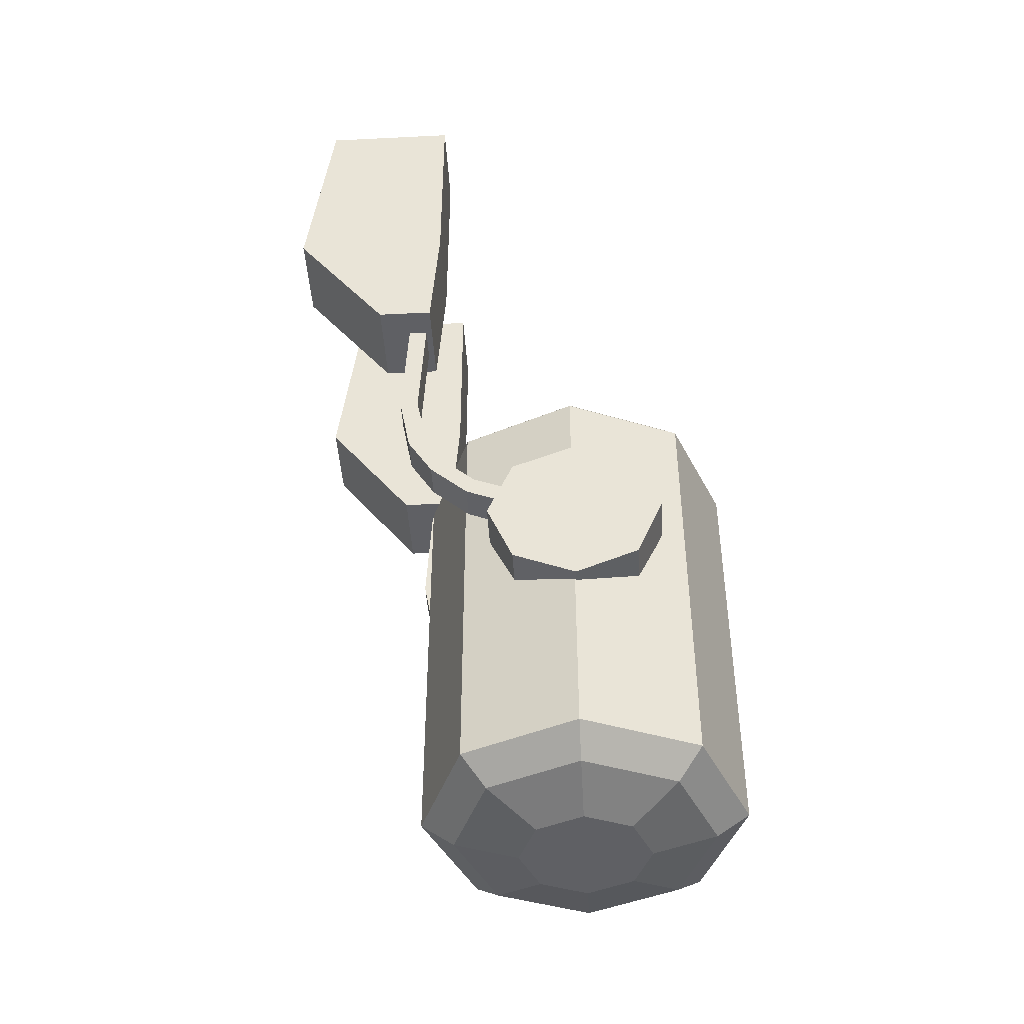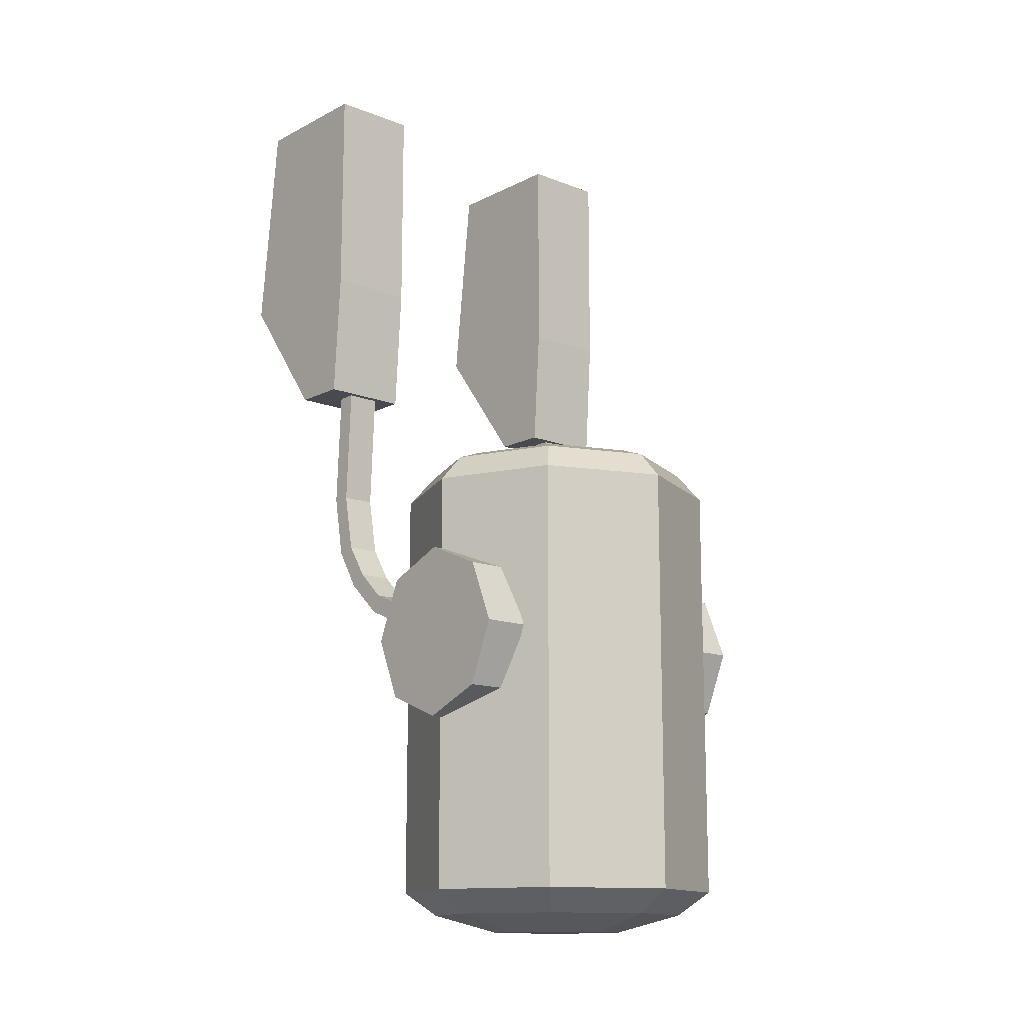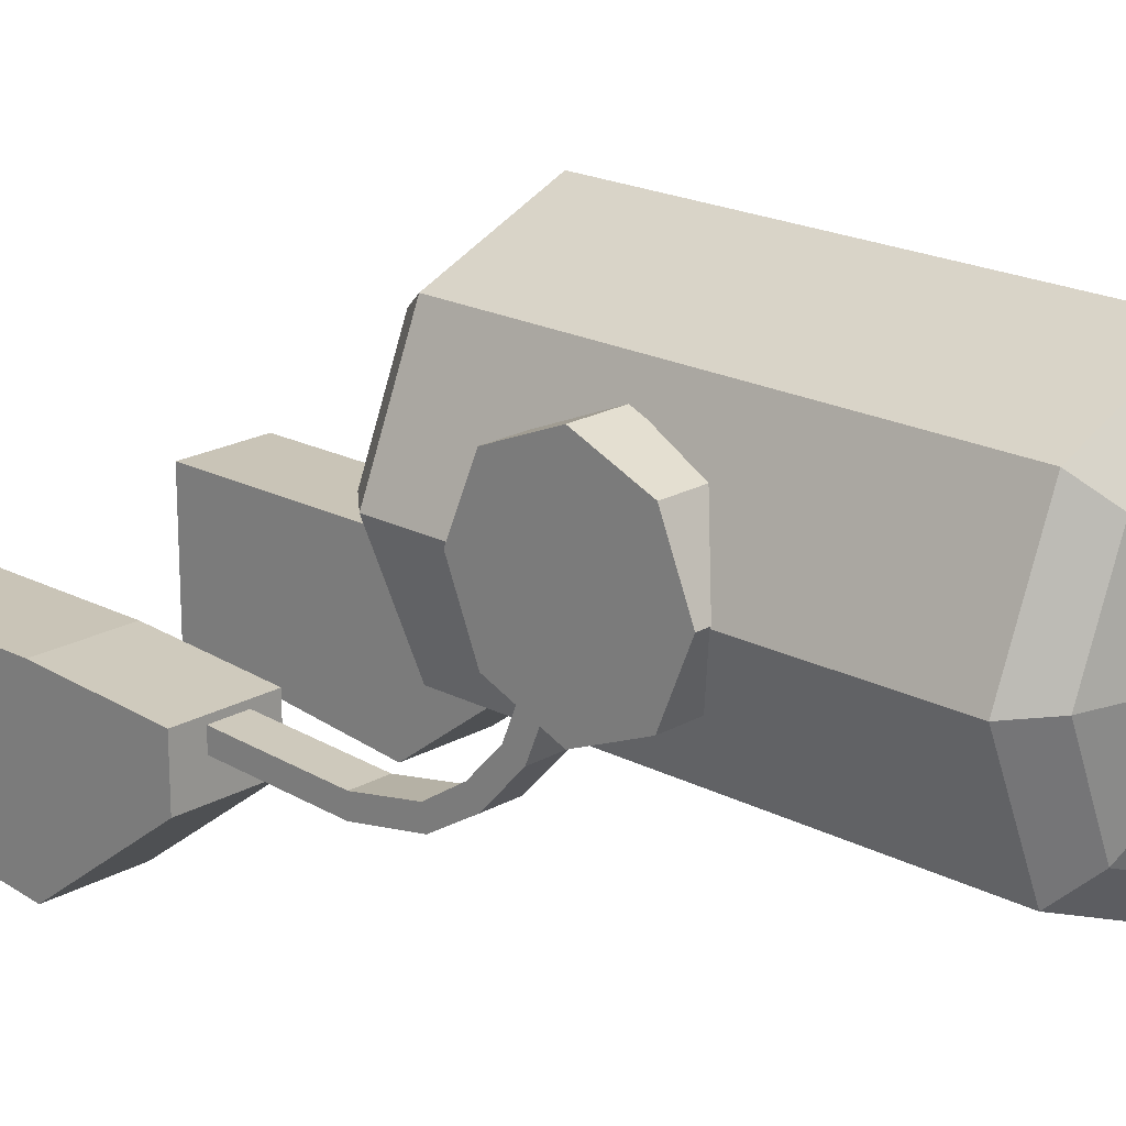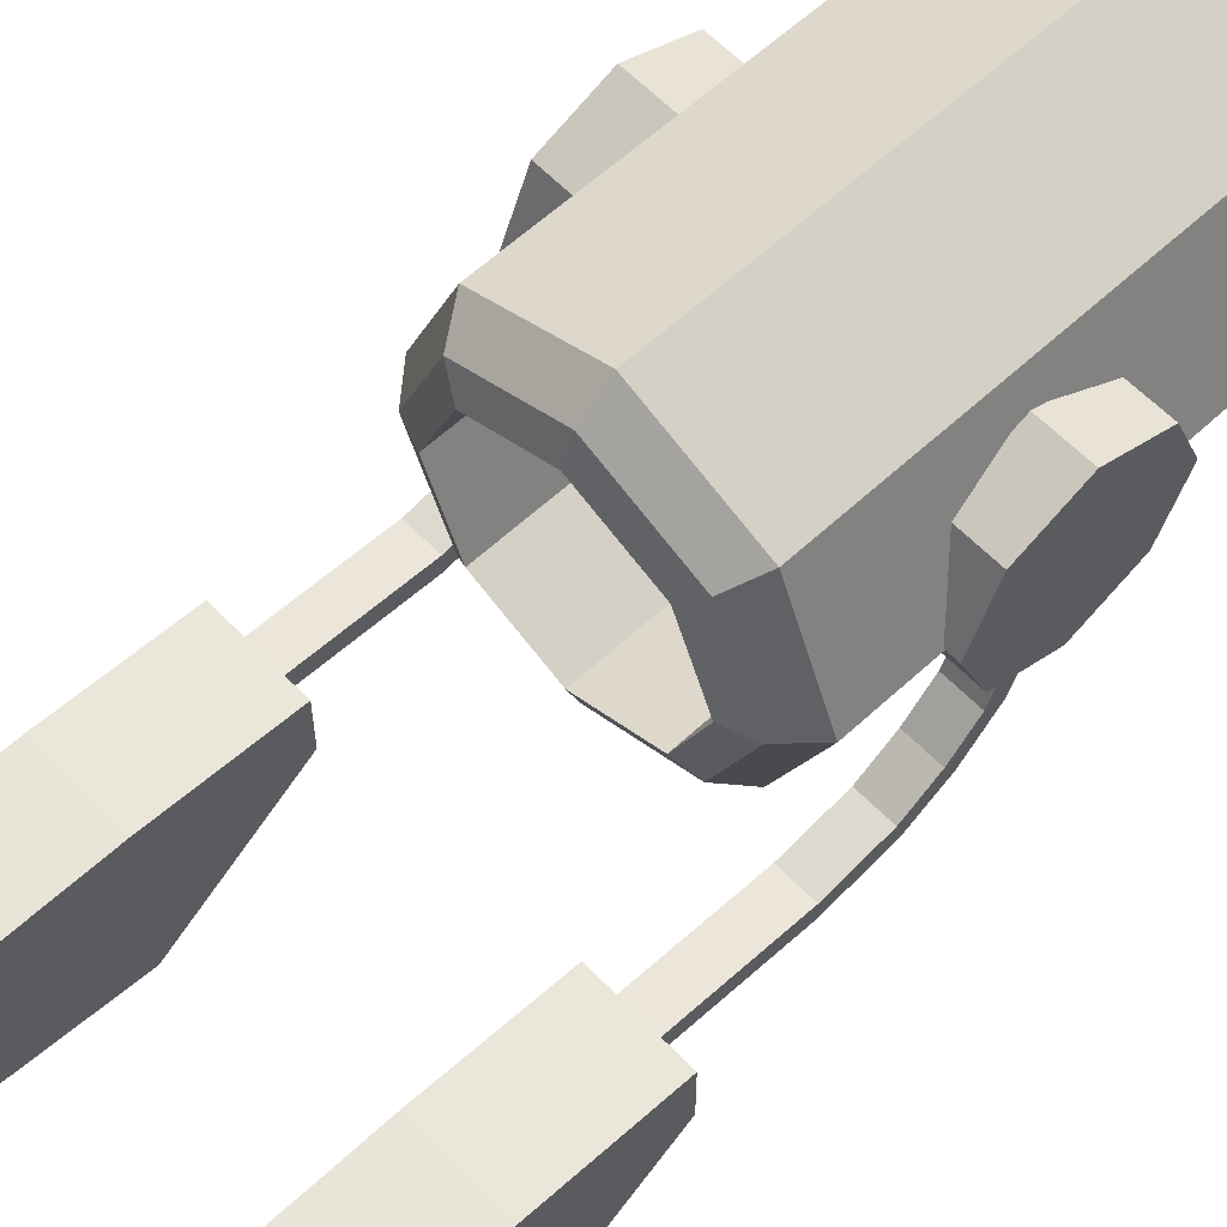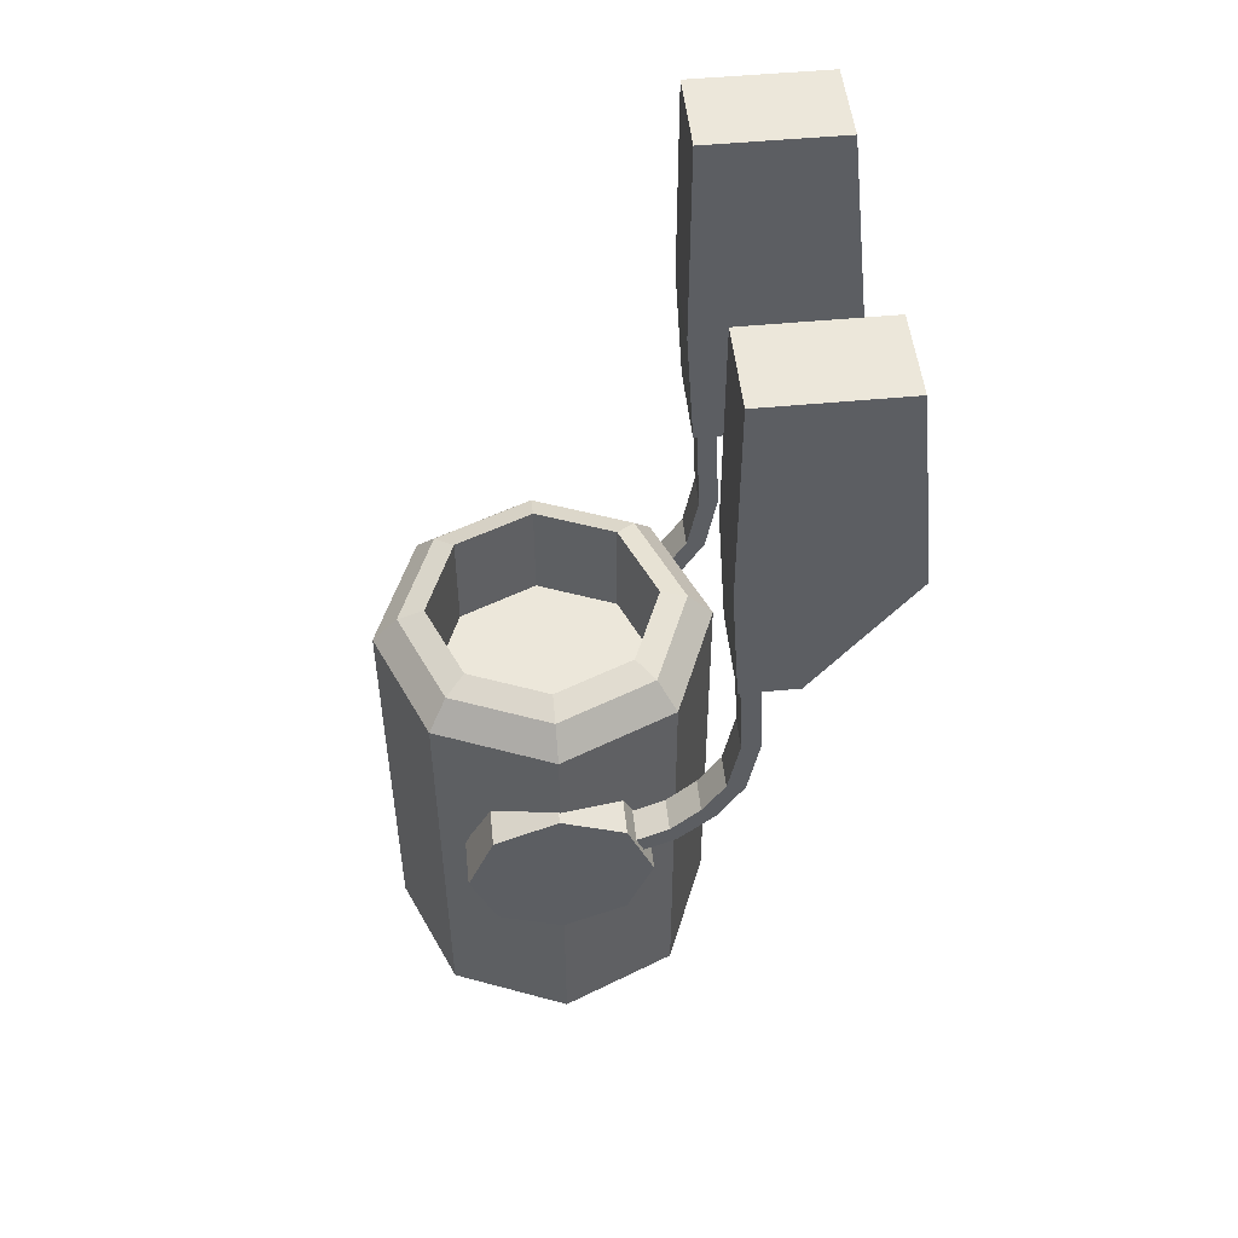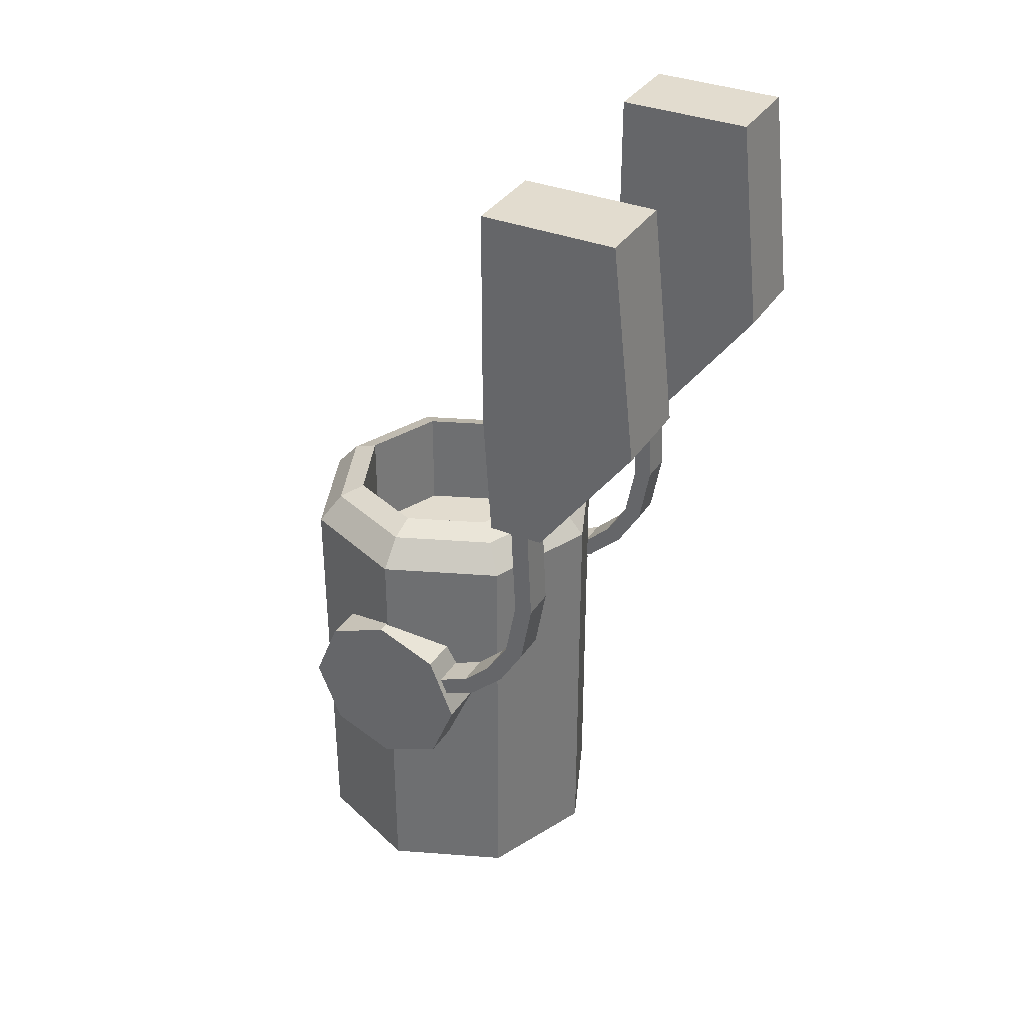
<metadata>
{"format":"obj","ext":"obj","renderer":"f3d","projection":"perspective","resolution":1024,"background":"white","views":[{"elev":-44.5,"azim":-86.7,"up":"+Y"},{"elev":-13.5,"azim":-41.3,"up":"+Y"},{"elev":20.0,"azim":-46.3,"up":"+Z"},{"elev":60.0,"azim":-133.5,"up":"+Z"},{"elev":50.6,"azim":84.0,"up":"+Y"},{"elev":34.6,"azim":118.2,"up":"+Y"}]}
</metadata>
<code>
o capacity_circle
v 0 -1.479 -0
v 0 1.455 -0.6392
v 0.452 1.455 -0.452
v 0.6392 1.455 0
v 0.452 1.455 0.452
v 0 1.455 0.6392
v -0.452 1.455 0.452
v -0.6392 1.455 0
v -0.452 1.455 -0.452
v 0 -1.241 -0.9352
v 0.6613 -1.241 -0.6613
v 0.9352 -1.241 -0
v 0.6613 -1.241 0.6613
v 0 -1.241 0.9352
v -0.6613 -1.241 0.6613
v -0.9352 -1.241 -0
v -0.6613 -1.241 -0.6613
v 0 -1.377 -0.7459
v 0.5274 -1.377 -0.5274
v 0.7459 -1.377 -0
v 0.5274 -1.377 0.5274
v 0 -1.377 0.7459
v -0.5274 -1.377 0.5274
v -0.7459 -1.377 -0
v -0.5274 -1.377 -0.5274
v 0 -1.479 -0.3784
v 0.2675 -1.479 -0.2675
v 0.3784 -1.479 -0
v 0.2675 -1.479 0.2675
v 0 -1.479 0.3784
v -0.2675 -1.479 0.2675
v -0.3784 -1.479 -0
v -0.2675 -1.479 -0.2675
v 0.6613 1.241 -0.6613
v 0 1.241 -0.9352
v 0.9352 1.241 0
v 0.6613 1.241 0.6613
v 0 1.241 0.9352
v -0.6613 1.241 0.6613
v -0.9352 1.241 0
v -0.6613 1.241 -0.6613
v 0.5597 1.4 -0.5597
v 0 1.4 -0.7915
v 0.7915 1.4 0
v 0.5597 1.4 0.5597
v 0 1.4 0.7915
v -0.5597 1.4 0.5597
v -0.7915 1.4 0
v -0.5597 1.4 -0.5597
v 0.452 -0.6763 -0.452
v 0 -0.6763 -0.6392
v 0.6392 -0.6763 -0
v 0.452 -0.6763 0.452
v 0 -0.6763 0.6392
v -0.452 -0.6763 0.452
v -0.6392 -0.6763 -0
v -0.452 -0.6763 -0.452
v 1.133 1.978 -0.8849
v 1.133 3.978 -0.836
v 0.6264 1.978 -0.8849
v 0.6264 3.978 -0.836
v 1.133 1.978 -1.208
v 1.133 3.978 -1.624
v 0.6264 1.978 -1.208
v 0.6264 3.978 -1.624
v 1.133 2.719 -0.836
v 0.6264 2.719 -0.836
v 0.6264 2.719 -1.766
v 1.133 2.719 -1.766
v -1.133 1.978 -0.8849
v -1.133 3.978 -0.836
v -0.6264 1.978 -0.8849
v -0.6264 3.978 -0.836
v -1.133 1.978 -1.208
v -1.133 3.978 -1.624
v -0.6264 1.978 -1.208
v -0.6264 3.978 -1.624
v -1.133 2.719 -0.836
v -0.6264 2.719 -0.836
v -0.6264 2.719 -1.766
v -1.133 2.719 -1.766
v 0.7316 0.2818 0.5227
v 0.7316 -0.08185 0.3721
v 0.7316 -0.2325 0.008411
v 0.7316 -0.08185 -0.3553
v 0.9642 0.4134 -0.4514
v 0.769 0.4134 -0.4514
v 0.9642 0.5139 -0.4098
v 0.769 0.5139 -0.4098
v 0.7316 0.7961 0.008411
v 0.7316 0.6455 0.3721
v 0.7316 0.2818 -0.5059
v 1.002 0.2818 0.008411
v 0.7316 0.6455 -0.3553
v 0.769 0.4888 -0.6334
v 0.9642 0.4888 -0.6334
v 0.9642 0.5893 -0.5917
v 0.769 0.5893 -0.5917
v 0.769 0.6904 -0.8523
v 0.9642 0.6904 -0.8523
v 0.9642 0.7483 -0.7601
v 0.769 0.7483 -0.7601
v 0.769 0.9285 -0.9971
v 0.9642 0.9285 -0.9971
v 0.9642 0.9484 -0.8902
v 0.769 0.9484 -0.8902
v 0.769 1.296 -1.064
v 0.9642 1.296 -1.064
v 0.9642 1.29 -0.9551
v 0.769 1.29 -0.9551
v 0.769 2.113 -1.024
v 0.9642 2.113 -1.024
v 0.9642 2.108 -0.915
v 0.769 2.108 -0.915
v -0.7316 0.2818 0.5227
v -0.7316 -0.08185 0.3721
v -0.7316 -0.2325 0.008411
v -0.7316 -0.08185 -0.3553
v -0.9642 0.4134 -0.4514
v -0.769 0.4134 -0.4514
v -0.9642 0.5139 -0.4098
v -0.769 0.5139 -0.4098
v -0.7316 0.7961 0.008411
v -0.7316 0.6455 0.3721
v -0.7316 0.2818 -0.5059
v -1.002 0.2818 0.008411
v -0.7316 0.6455 -0.3553
v -0.769 0.4888 -0.6334
v -0.9642 0.4888 -0.6334
v -0.9642 0.5893 -0.5917
v -0.769 0.5893 -0.5917
v -0.769 0.6904 -0.8523
v -0.9642 0.6904 -0.8523
v -0.9642 0.7483 -0.7601
v -0.769 0.7483 -0.7601
v -0.769 0.9285 -0.9971
v -0.9642 0.9285 -0.9971
v -0.9642 0.9484 -0.8902
v -0.769 0.9484 -0.8902
v -0.769 1.296 -1.064
v -0.9642 1.296 -1.064
v -0.9642 1.29 -0.9551
v -0.769 1.29 -0.9551
v -0.769 2.113 -1.024
v -0.9642 2.113 -1.024
v -0.9642 2.108 -0.915
v -0.769 2.108 -0.915
v 1.002 0.2818 0.5227
v 1.002 -0.08185 0.3721
v 1.002 -0.2325 0.008411
v 1.002 -0.08185 -0.3553
v 1.002 0.2818 -0.5059
v 1.002 0.6455 -0.3553
v 1.002 0.7961 0.008411
v 1.002 0.6455 0.3721
v -1.002 0.2818 0.5227
v -1.002 -0.08185 0.3721
v -1.002 -0.2325 0.008411
v -1.002 -0.08185 -0.3553
v -1.002 0.2818 -0.5059
v -1.002 0.6455 -0.3553
v -1.002 0.7961 0.008411
v -1.002 0.6455 0.3721
v 0 0.8346 0
v -0.6489 0.8346 -0.6489
v 0 0.8346 -0.9176
v -0.9176 0.8346 0
v -0.6489 0.8346 0.6489
v 0 0.8346 0.9176
v 0.6489 0.8346 0.6489
v 0.9176 0.8346 0
v 0.6489 0.8346 -0.6489
f 15 39 40 16
f 10 35 34 11
f 12 36 37 13
f 17 41 35 10
f 11 34 36 12
f 3 2 51 50
f 13 37 38 14
f 16 40 41 17
f 19 18 10 11
f 20 19 11 12
f 21 20 12 13
f 22 21 13 14
f 23 22 14 15
f 24 23 15 16
f 25 24 16 17
f 18 25 17 10
f 27 26 18 19
f 28 27 19 20
f 29 28 20 21
f 30 29 21 22
f 31 30 22 23
f 32 31 23 24
f 33 32 24 25
f 26 33 25 18
f 1 26 27
f 1 27 28
f 1 28 29
f 1 29 30
f 1 30 31
f 1 31 32
f 1 32 33
f 1 33 26
f 43 42 34 35
f 42 44 36 34
f 44 45 37 36
f 45 46 38 37
f 46 47 39 38
f 47 48 40 39
f 48 49 41 40
f 49 43 35 41
f 2 3 42 43
f 3 4 44 42
f 4 5 45 44
f 5 6 46 45
f 6 7 47 46
f 7 8 48 47
f 8 9 49 48
f 9 2 43 49
f 2 9 57 51
f 8 7 55 56
f 6 5 53 54
f 4 3 50 52
f 9 8 56 57
f 7 6 54 55
f 5 4 52 53
f 66 59 61 67
f 67 61 65 68
f 68 65 63 69
f 69 63 59 66
f 60 64 62 58
f 65 61 59 63
f 62 69 66 58
f 64 68 69 62
f 60 67 68 64
f 58 66 67 60
f 78 79 73 71
f 79 80 77 73
f 80 81 75 77
f 81 78 71 75
f 72 70 74 76
f 77 75 71 73
f 74 70 78 81
f 76 74 81 80
f 72 76 80 79
f 70 72 79 78
f 148 82 83 149
f 149 83 84 150
f 150 84 85 151
f 151 85 92 152
f 88 86 96 97
f 153 94 90 154
f 154 90 91 155
f 155 91 82 148
f 87 86 152 92
f 86 88 153 152
f 89 87 92 94
f 88 89 94 153
f 95 98 102 99
f 87 89 98 95
f 86 87 95 96
f 89 88 97 98
f 102 101 105 106
f 96 95 99 100
f 98 97 101 102
f 97 96 100 101
f 103 106 110 107
f 101 100 104 105
f 99 102 106 103
f 100 99 103 104
f 107 110 114 111
f 104 103 107 108
f 106 105 109 110
f 105 104 108 109
f 112 111 114 113
f 108 107 111 112
f 110 109 113 114
f 109 108 112 113
f 156 157 116 115
f 157 158 117 116
f 158 159 118 117
f 159 160 125 118
f 121 130 129 119
f 161 162 123 127
f 162 163 124 123
f 163 156 115 124
f 120 125 160 119
f 119 160 161 121
f 122 127 125 120
f 121 161 127 122
f 128 132 135 131
f 120 128 131 122
f 119 129 128 120
f 122 131 130 121
f 135 139 138 134
f 129 133 132 128
f 131 135 134 130
f 130 134 133 129
f 136 140 143 139
f 134 138 137 133
f 132 136 139 135
f 133 137 136 132
f 140 144 147 143
f 137 141 140 136
f 139 143 142 138
f 138 142 141 137
f 145 146 147 144
f 141 145 144 140
f 143 147 146 142
f 142 146 145 141
f 93 148 149
f 93 149 150
f 93 150 151
f 93 151 152
f 93 152 153
f 93 153 154
f 93 154 155
f 93 155 148
f 126 157 156
f 126 158 157
f 126 159 158
f 126 160 159
f 126 161 160
f 126 162 161
f 126 163 162
f 126 156 163
f 164 166 165
f 164 165 167
f 164 167 168
f 164 168 169
f 164 169 170
f 164 170 171
f 164 171 172
f 164 172 166
f 14 38 39 15

</code>
